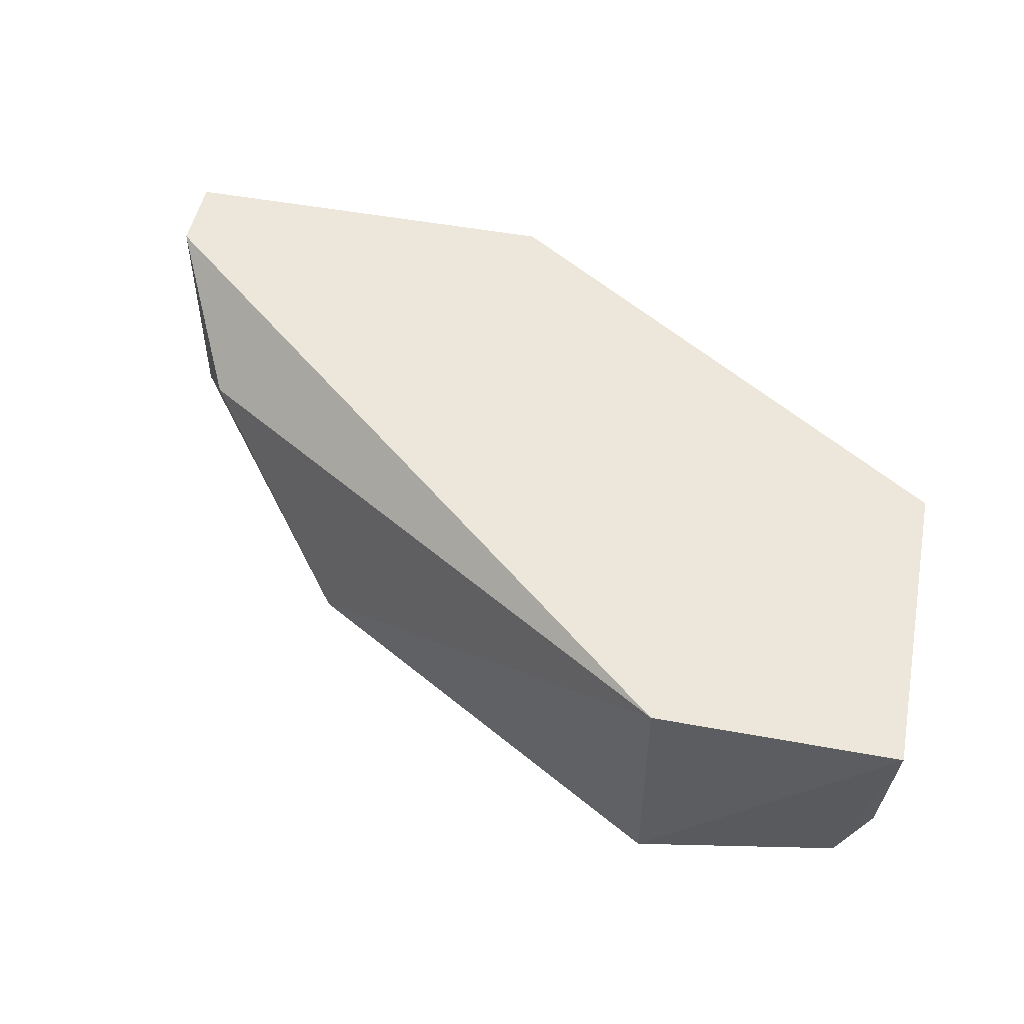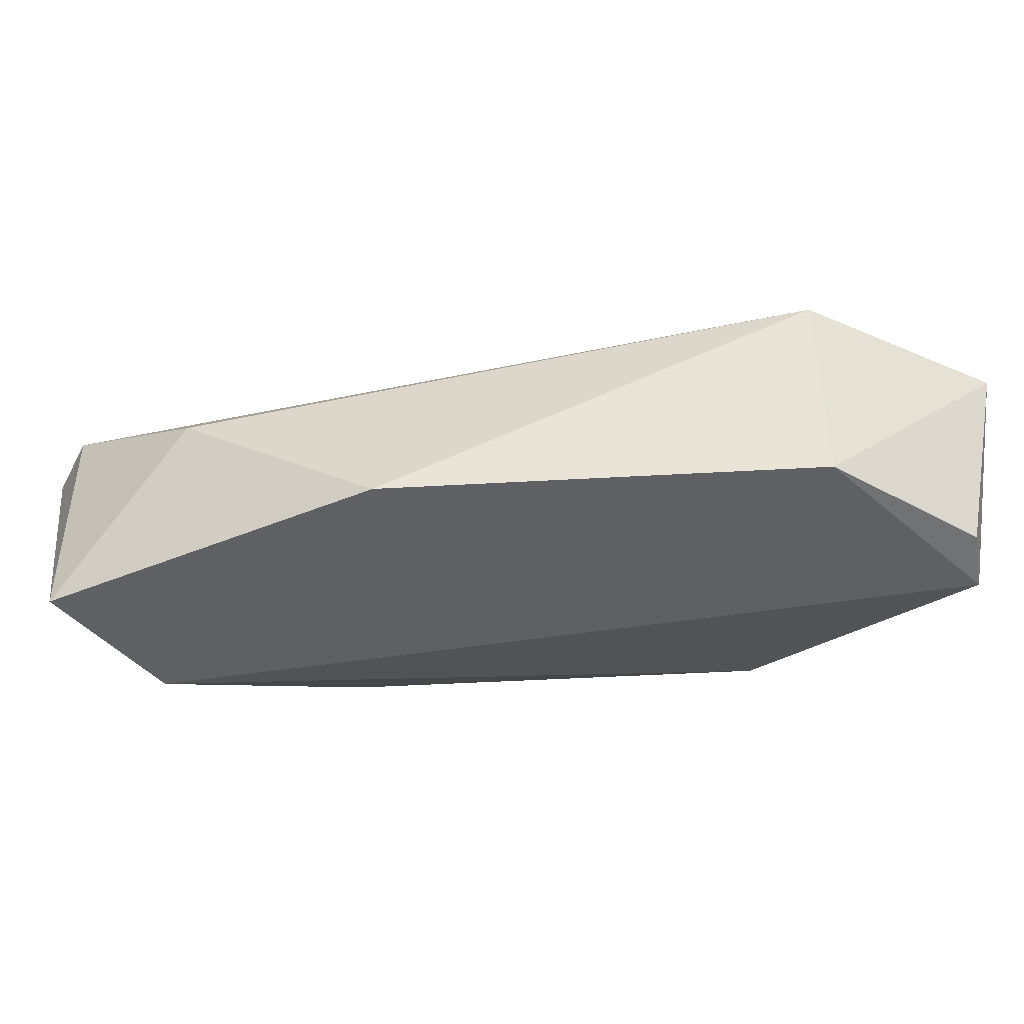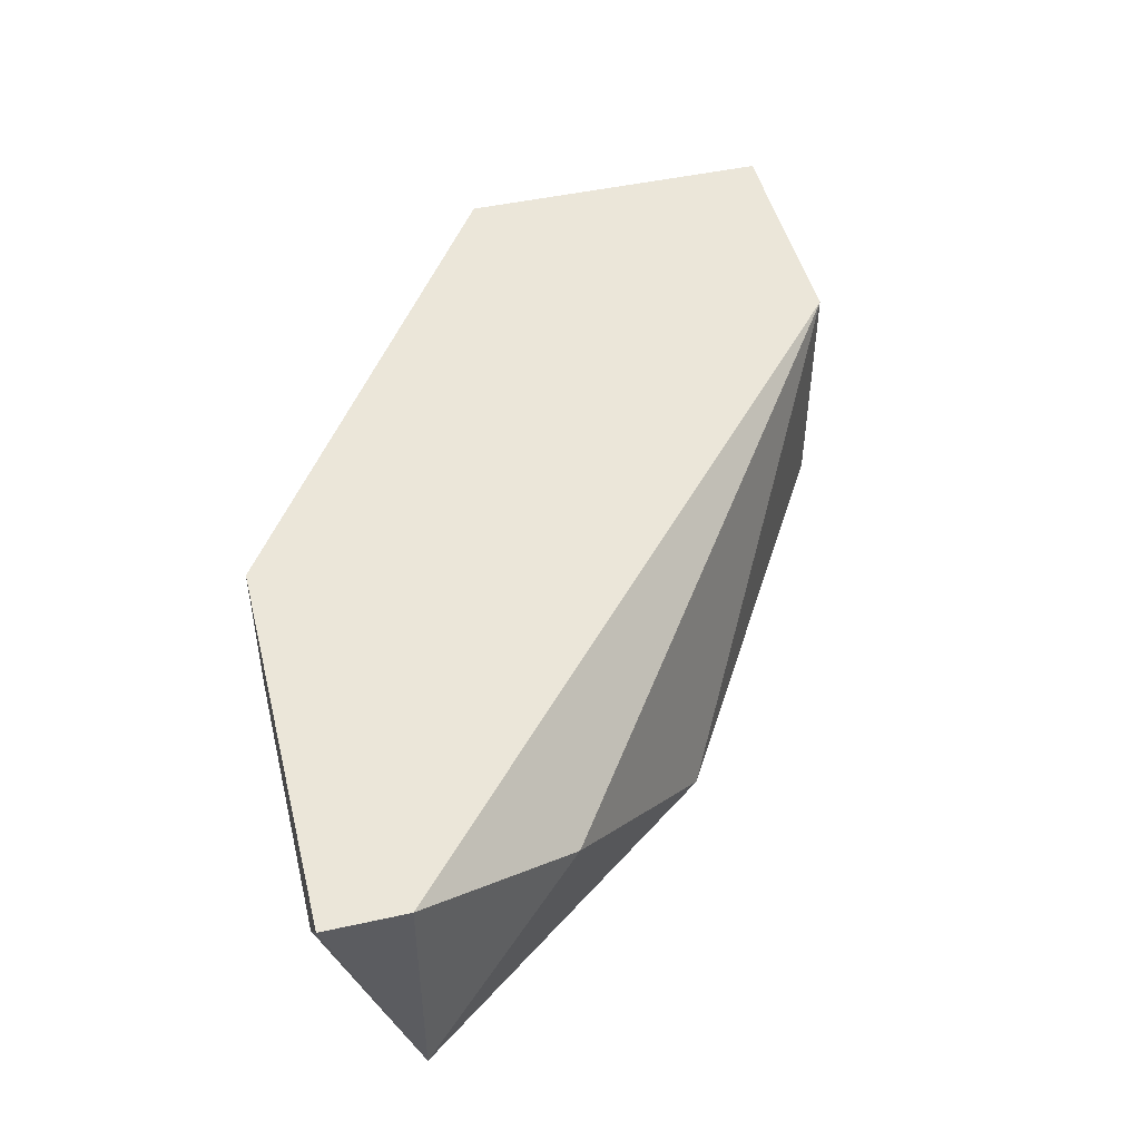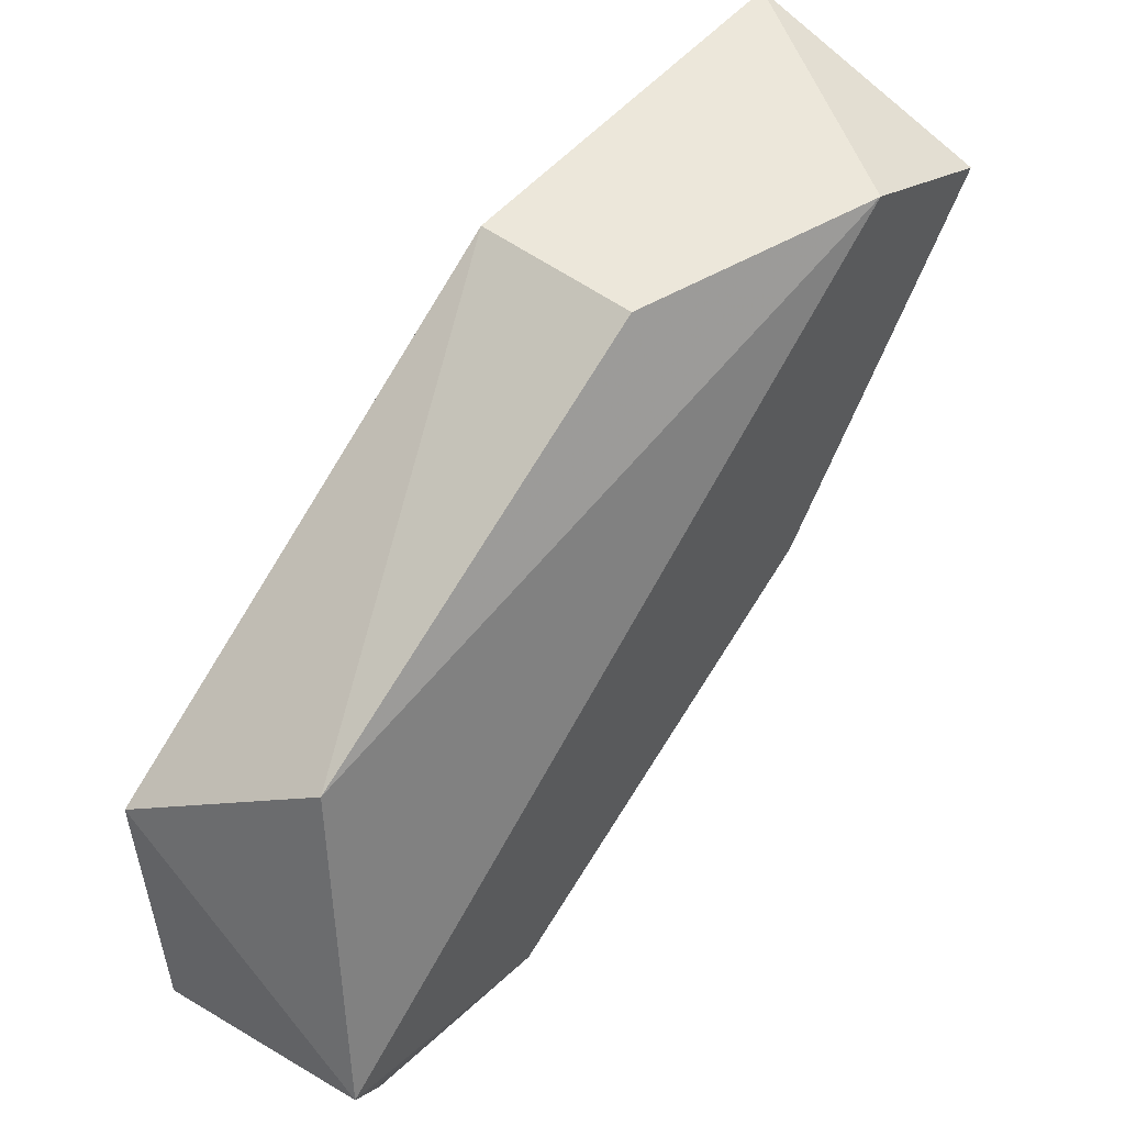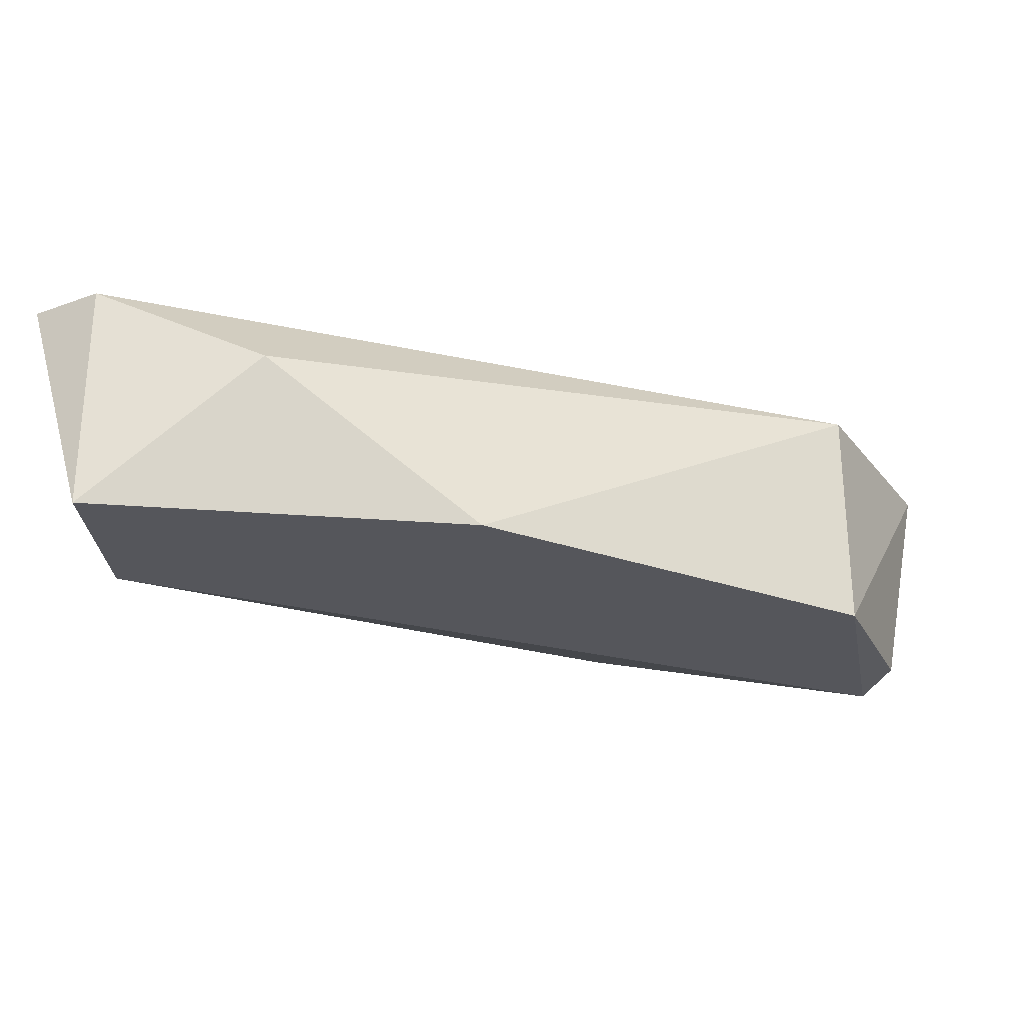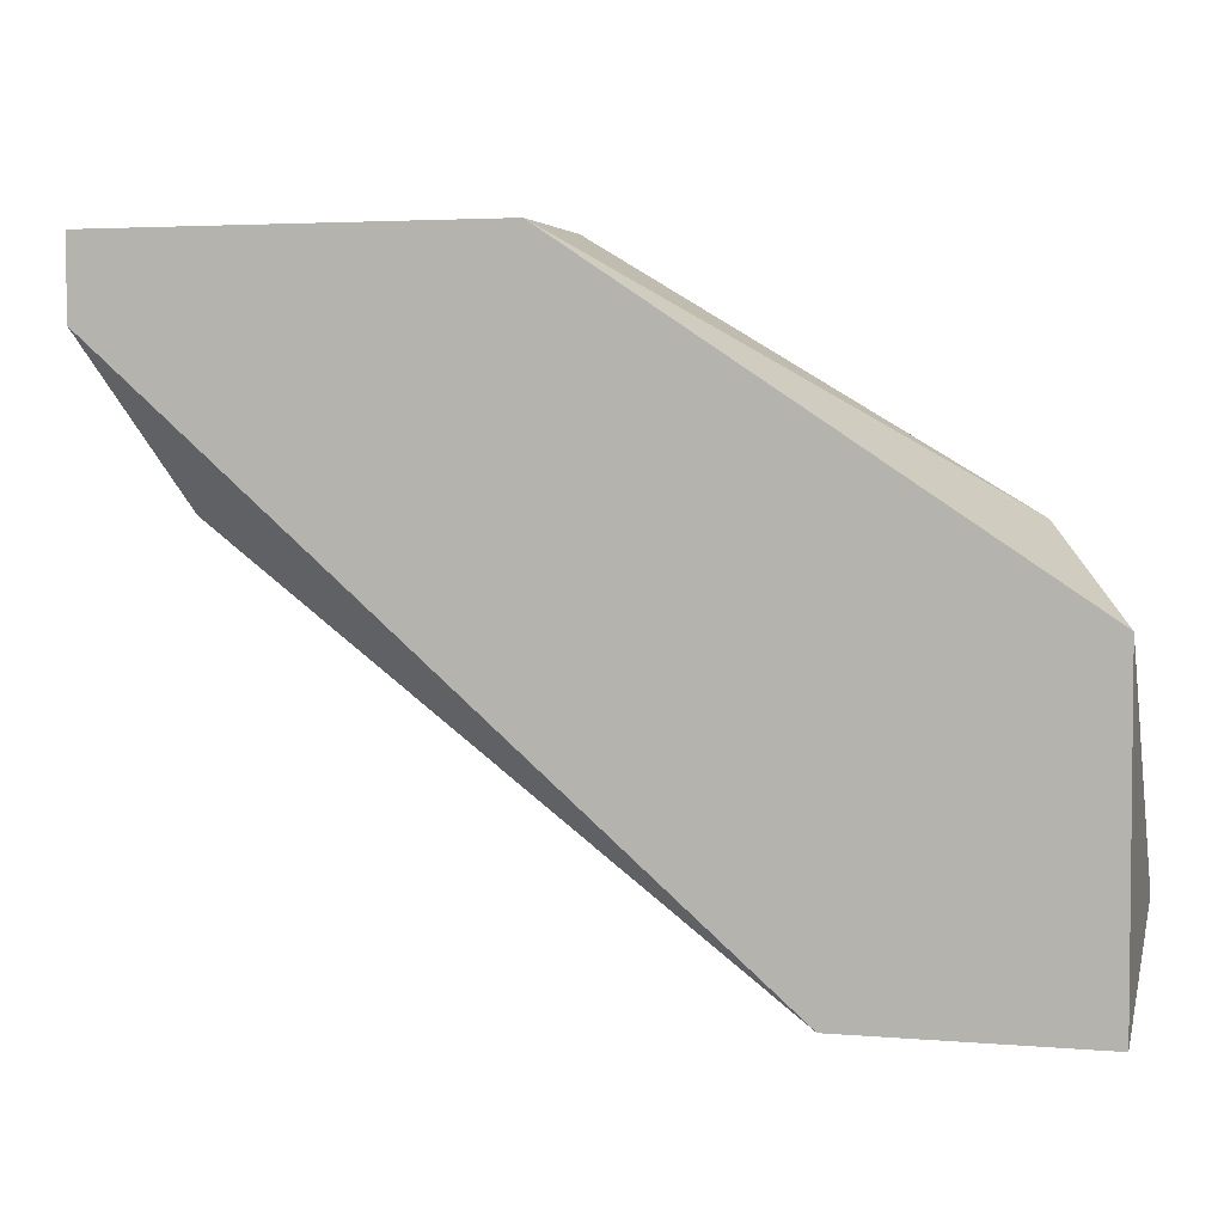
<metadata>
{"format":"obj","ext":"obj","renderer":"f3d","projection":"perspective","resolution":1024,"background":"white","views":[{"elev":50.6,"azim":-168.6,"up":"+Y"},{"elev":-43.2,"azim":153.0,"up":"+Y"},{"elev":47.8,"azim":76.1,"up":"+Y"},{"elev":51.7,"azim":-51.0,"up":"+Z"},{"elev":-26.3,"azim":119.7,"up":"+Y"},{"elev":3.6,"azim":-164.5,"up":"+Z"}]}
</metadata>
<code>
v 0.04109 0.3021 -0.1596
v -0.06684 0.2727 -0.2278
v -0.07191 0.2713 -0.2212
v -0.07191 0.3021 -0.1904
v 0.02053 0.2713 -0.1493
v -0.04108 0.3021 -0.2315
v 0.01026 0.2713 -0.2006
v -0.01029 0.2816 -0.1493
v -0.01029 0.3021 -0.1493
v -0.06163 0.2816 -0.1801
v -0.07191 0.3021 -0.2315
v -0.04108 0.2713 -0.2315
v 0.04109 0.2713 -0.1596
v 0.03081 0.2918 -0.1801
v 0.04109 0.3021 -0.1493
f 5 13 15
f 4 1 6
f 5 3 7
f 8 5 9
f 1 4 9
f 9 4 10
f 4 3 10
f 3 5 10
f 5 8 10
f 8 9 10
f 2 3 11
f 3 4 11
f 4 6 11
f 11 6 12
f 3 2 12
f 7 3 12
f 6 7 12
f 2 11 12
f 5 7 13
f 13 7 14
f 6 1 14
f 7 6 14
f 1 13 14
f 9 5 15
f 1 9 15
f 13 1 15

</code>
